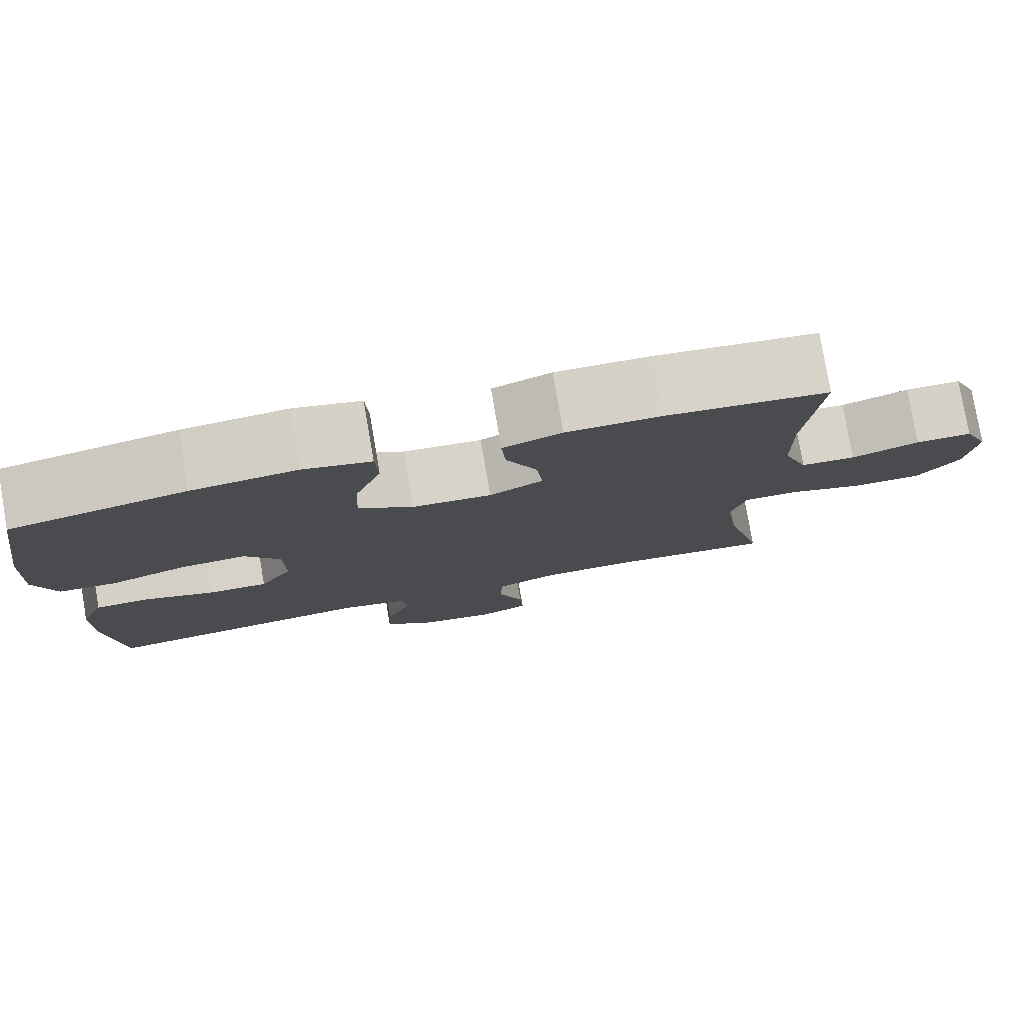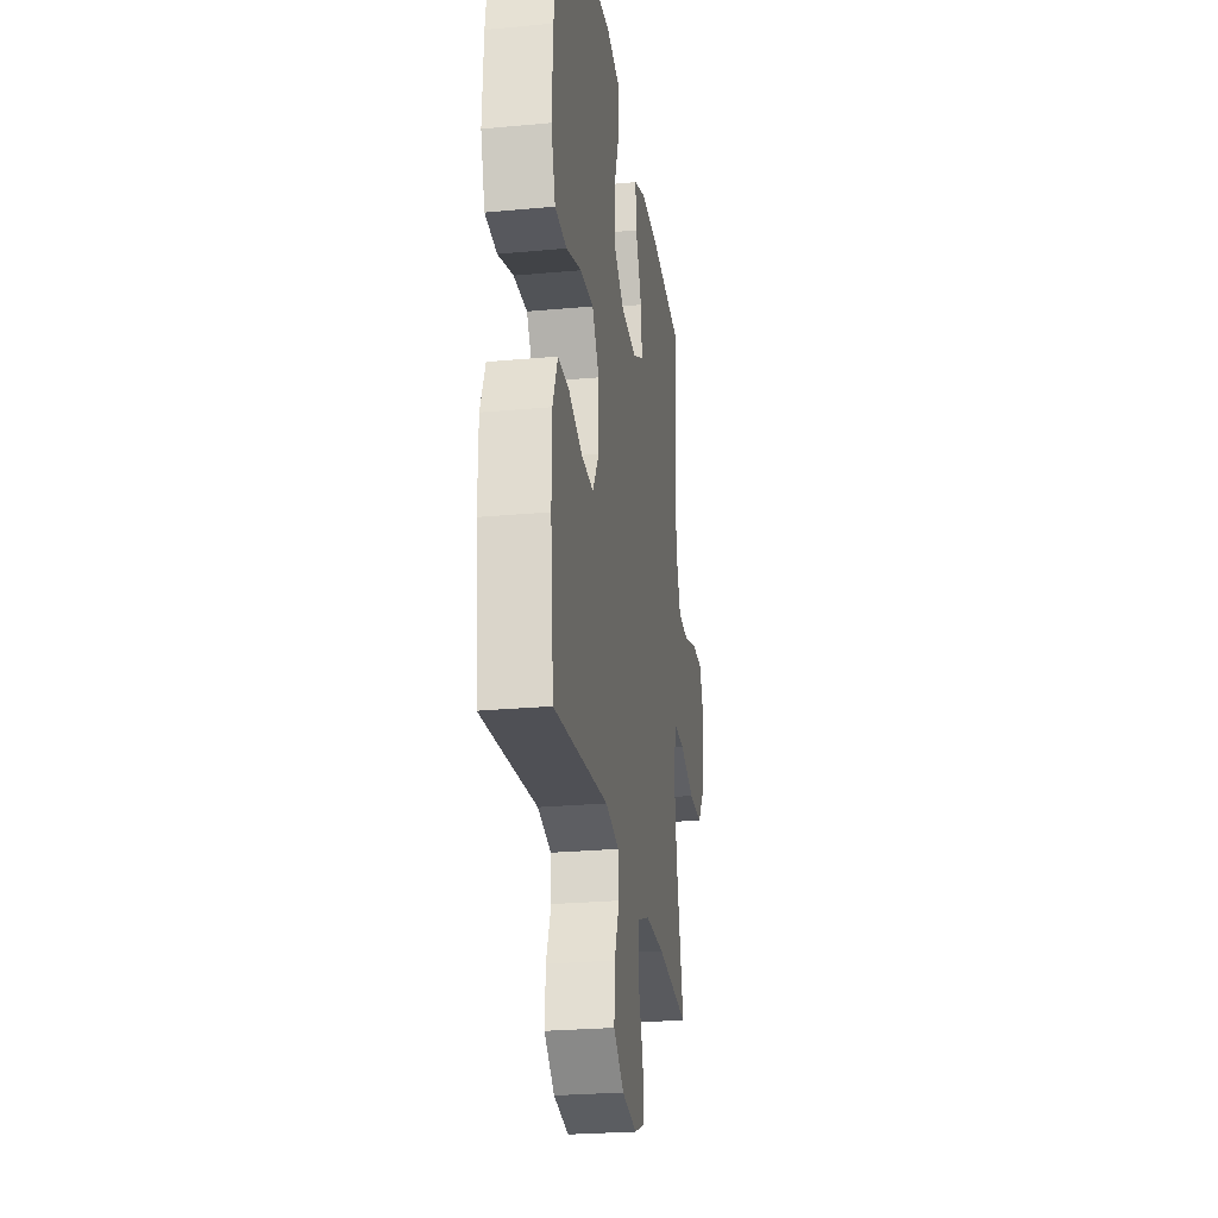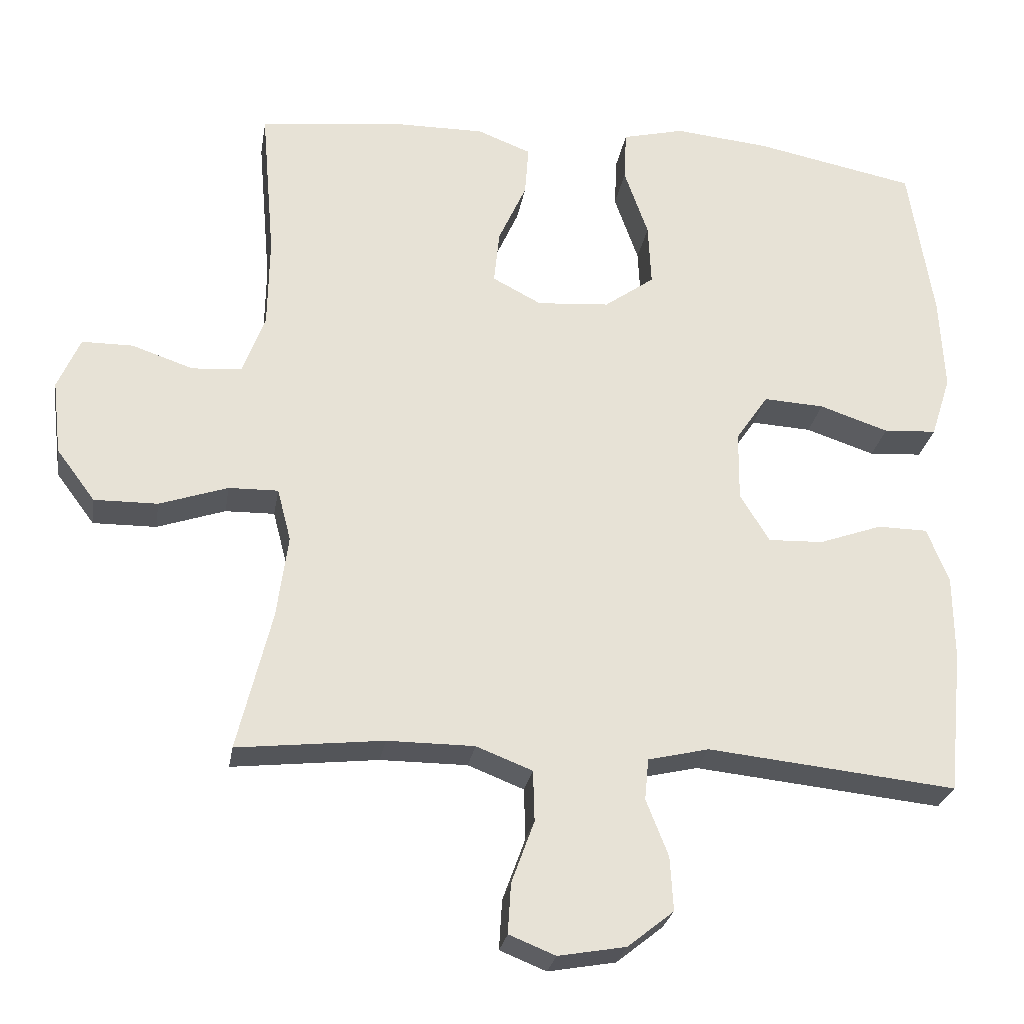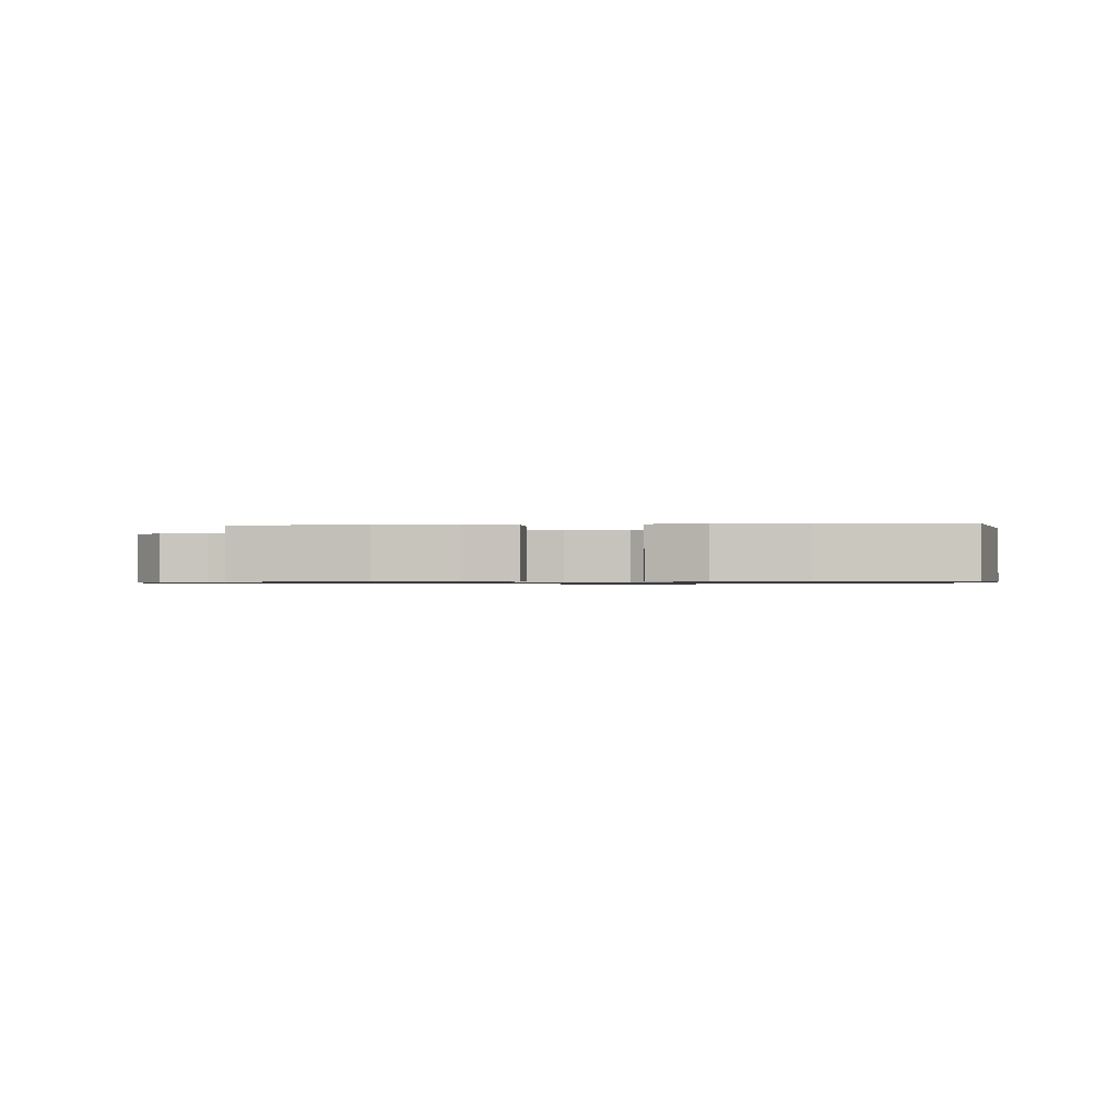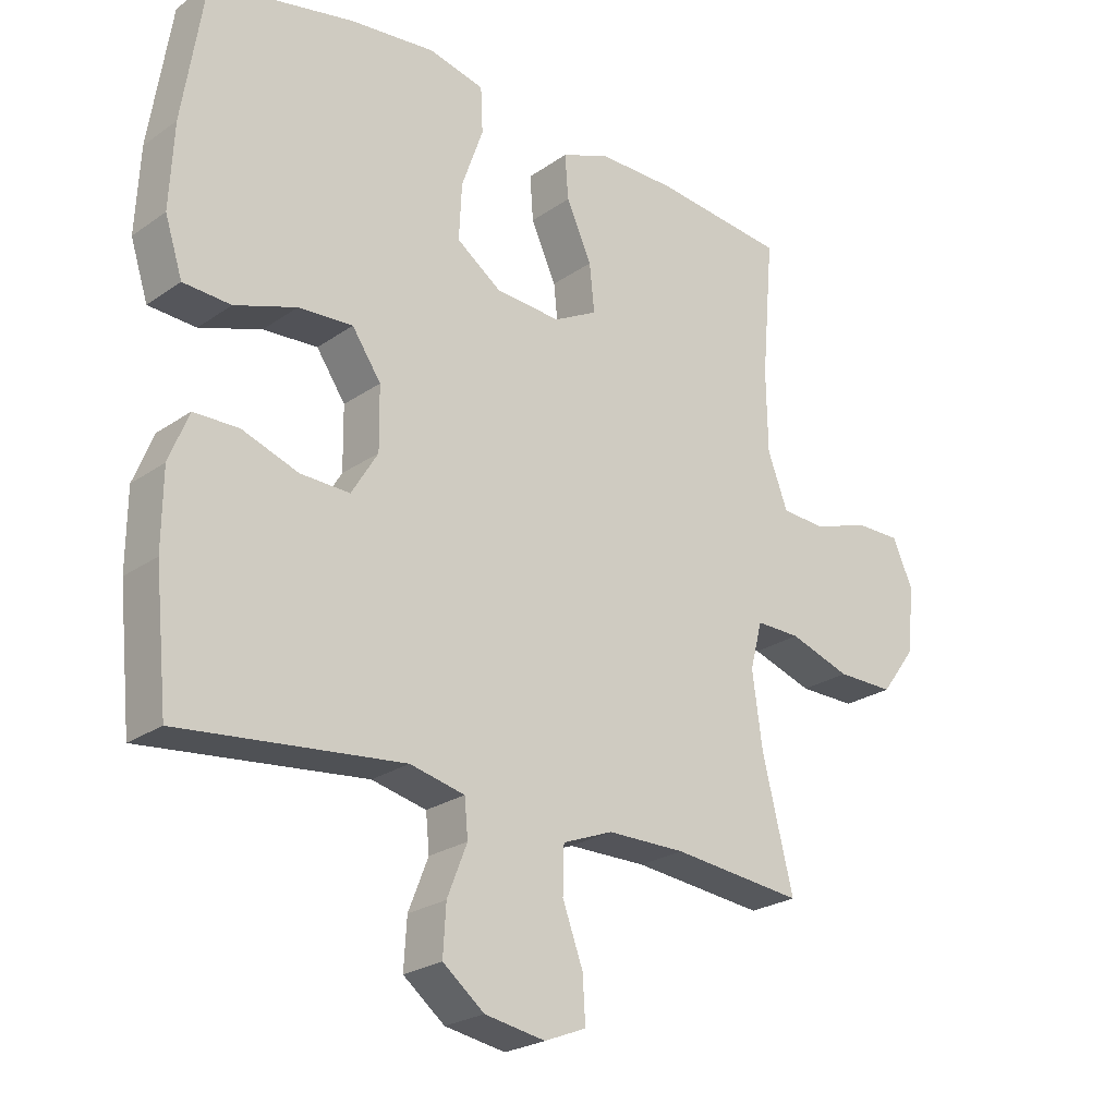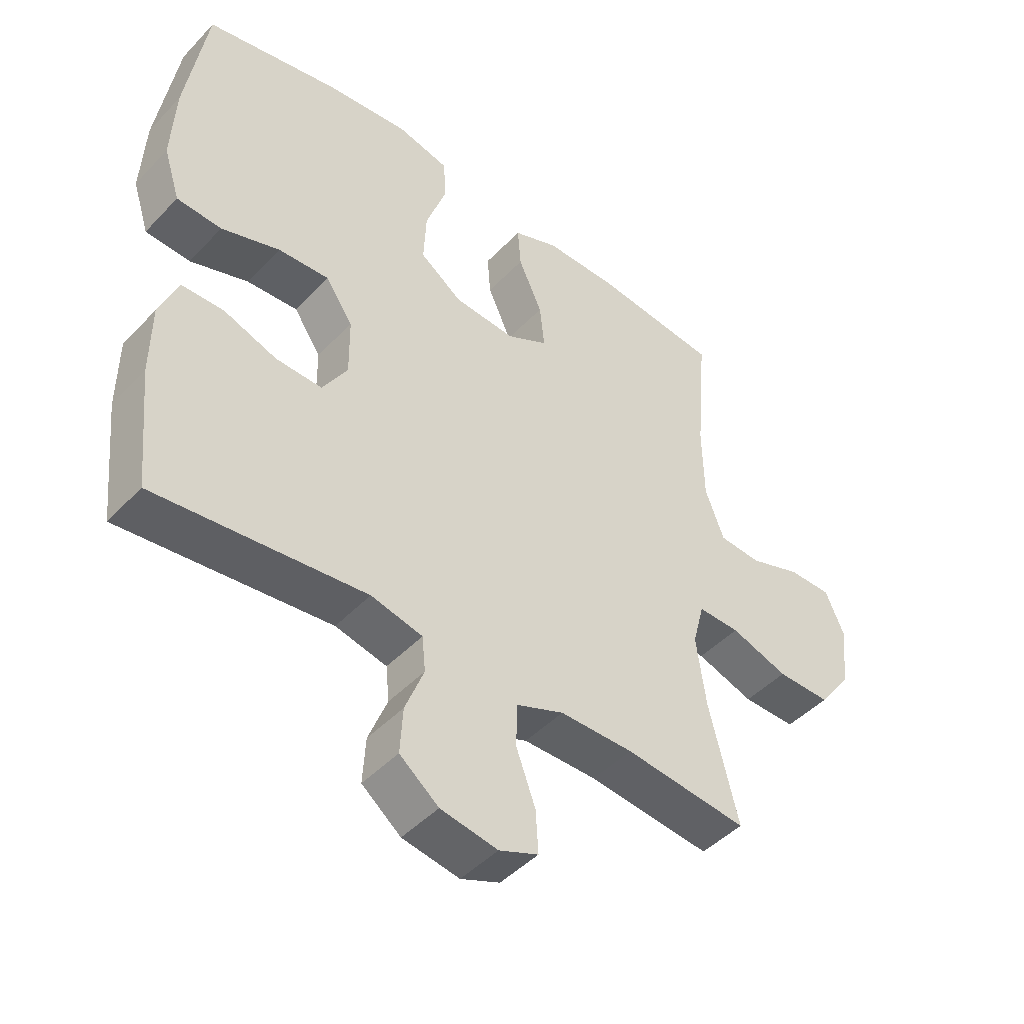
<metadata>
{"format":"obj","ext":"obj","renderer":"f3d","projection":"perspective","resolution":1024,"background":"white","views":[{"elev":78.8,"azim":-9.7,"up":"+Z"},{"elev":-25.5,"azim":-81.5,"up":"+Z"},{"elev":-26.1,"azim":170.8,"up":"+Z"},{"elev":-0.8,"azim":-85.2,"up":"+Y"},{"elev":-24.0,"azim":-41.1,"up":"+Z"},{"elev":-45.8,"azim":-40.3,"up":"+Z"}]}
</metadata>
<code>
o path8194
v 0.4161 0.0375 -0.2777
v 0.4002 0.0375 -0.1612
v 0.4193 0.0375 -0.08752
v 0.4887 0.0375 -0.08872
v 0.5847 0.0375 -0.121
v 0.6737 0.0375 -0.1219
v 0.7276 0.0375 -0.04958
v 0.7395 0.0375 0.05422
v 0.7077 0.0375 0.1269
v 0.6361 0.0375 0.1271
v 0.5499 0.0375 0.09754
v 0.4798 0.0375 0.1024
v 0.4484 0.0375 0.1859
v 0.4462 0.0375 0.3138
v 0.4646 0.0375 0.5276
v 0.2581 0.0375 0.5504
v 0.1365 0.0375 0.5509
v 0.06125 0.0375 0.5215
v 0.06648 0.0375 0.4518
v 0.106 0.0375 0.3644
v 0.1138 0.0375 0.2899
v 0.04531 0.0375 0.2539
v -0.05636 0.0375 0.2613
v -0.1265 0.0375 0.3117
v -0.1222 0.0375 0.3991
v -0.08842 0.0375 0.4951
v -0.09188 0.0375 0.5658
v -0.1788 0.0375 0.5868
v -0.3128 0.0375 0.573
v -0.5371 0.0375 0.5276
v -0.5716 0.0375 0.3067
v -0.5782 0.0375 0.1746
v -0.5508 0.0375 0.08839
v -0.4763 0.0375 0.08386
v -0.3795 0.0375 0.1164
v -0.2945 0.0375 0.1214
v -0.2493 0.0375 0.05511
v -0.2482 0.0375 -0.04241
v -0.2894 0.0375 -0.1102
v -0.3667 0.0375 -0.1077
v -0.4551 0.0375 -0.07617
v -0.5254 0.0375 -0.07729
v -0.556 0.0375 -0.1539
v -0.5572 0.0375 -0.2735
v -0.5371 0.0375 -0.4743
v -0.1881 0.0375 -0.4374
v -0.1023 0.0375 -0.4573
v -0.09681 0.0375 -0.5154
v -0.1279 0.0375 -0.5945
v -0.1325 0.0375 -0.6707
v -0.0676 0.0375 -0.7225
v 0.02728 0.0375 -0.7392
v 0.09234 0.0375 -0.713
v 0.08802 0.0375 -0.6427
v 0.0559 0.0375 -0.555
v 0.05786 0.0375 -0.4834
v 0.1367 0.0375 -0.4524
v 0.2592 0.0375 -0.4521
v 0.4646 0.0375 -0.4743
v 0.4161 -0.0375 -0.2777
v 0.4002 -0.0375 -0.1612
v 0.4193 -0.0375 -0.08752
v 0.4887 -0.0375 -0.08872
v 0.5847 -0.0375 -0.121
v 0.6737 -0.0375 -0.1219
v 0.7276 -0.0375 -0.04958
v 0.7395 -0.0375 0.05422
v 0.7077 -0.0375 0.1269
v 0.6361 -0.0375 0.1271
v 0.5499 -0.0375 0.09754
v 0.4798 -0.0375 0.1024
v 0.4484 -0.0375 0.1859
v 0.4462 -0.0375 0.3138
v 0.4646 -0.0375 0.5276
v 0.2581 -0.0375 0.5504
v 0.1365 -0.0375 0.5509
v 0.06125 -0.0375 0.5215
v 0.06648 -0.0375 0.4518
v 0.106 -0.0375 0.3644
v 0.1138 -0.0375 0.2899
v 0.04531 -0.0375 0.2539
v -0.05636 -0.0375 0.2613
v -0.1265 -0.0375 0.3117
v -0.1222 -0.0375 0.3991
v -0.08842 -0.0375 0.4951
v -0.09188 -0.0375 0.5658
v -0.1788 -0.0375 0.5868
v -0.3128 -0.0375 0.573
v -0.5371 -0.0375 0.5276
v -0.5716 -0.0375 0.3067
v -0.5782 -0.0375 0.1746
v -0.5508 -0.0375 0.08839
v -0.4763 -0.0375 0.08386
v -0.3795 -0.0375 0.1164
v -0.2945 -0.0375 0.1214
v -0.2493 -0.0375 0.05511
v -0.2482 -0.0375 -0.04241
v -0.2894 -0.0375 -0.1102
v -0.3667 -0.0375 -0.1077
v -0.4551 -0.0375 -0.07617
v -0.5254 -0.0375 -0.07729
v -0.556 -0.0375 -0.1539
v -0.5572 -0.0375 -0.2735
v -0.5371 -0.0375 -0.4743
v -0.1881 -0.0375 -0.4374
v -0.1023 -0.0375 -0.4573
v -0.09681 -0.0375 -0.5154
v -0.1279 -0.0375 -0.5945
v -0.1325 -0.0375 -0.6707
v -0.0676 -0.0375 -0.7225
v 0.02728 -0.0375 -0.7392
v 0.09234 -0.0375 -0.713
v 0.08802 -0.0375 -0.6427
v 0.0559 -0.0375 -0.555
v 0.05786 -0.0375 -0.4834
v 0.1367 -0.0375 -0.4524
v 0.2592 -0.0375 -0.4521
v 0.4646 -0.0375 -0.4743
v 0.7276 0.0375 -0.04958
v 0.7395 0.0375 0.05422
v 0.7077 0.0375 0.1269
v 0.7077 0.0375 0.1269
v 0.6737 0.0375 -0.1219
v 0.6361 0.0375 0.1271
v 0.5847 0.0375 -0.121
v 0.5499 0.0375 0.09754
v 0.4887 0.0375 -0.08872
v 0.4798 0.0375 0.1024
v 0.4798 0.0375 0.1024
v 0.4193 0.0375 -0.08752
v 0.4193 0.0375 -0.08752
v 0.4484 0.0375 0.1859
v 0.4462 0.0375 0.3138
v 0.4646 0.0375 0.5276
v 0.4646 0.0375 0.5276
v 0.4646 0.0375 -0.4743
v 0.4646 0.0375 -0.4743
v 0.4161 0.0375 -0.2777
v 0.4002 0.0375 -0.1612
v 0.2592 0.0375 -0.4521
v 0.2581 0.0375 0.5504
v 0.1367 0.0375 -0.4524
v 0.1365 0.0375 0.5509
v 0.05786 0.0375 -0.4834
v 0.05786 0.0375 -0.4834
v 0.106 0.0375 0.3644
v 0.1138 0.0375 0.2899
v 0.1138 0.0375 0.2899
v 0.06125 0.0375 0.5215
v 0.06125 0.0375 0.5215
v 0.04531 0.0375 0.2539
v 0.06648 0.0375 0.4518
v 0.02728 0.0375 -0.7392
v 0.09234 0.0375 -0.713
v 0.09234 0.0375 -0.713
v 0.08802 0.0375 -0.6427
v 0.0559 0.0375 -0.555
v -0.05636 0.0375 0.2613
v -0.0676 0.0375 -0.7225
v -0.1265 0.0375 0.3117
v -0.1325 0.0375 -0.6707
v -0.1222 0.0375 0.3991
v -0.08842 0.0375 0.4951
v -0.09188 0.0375 0.5658
v -0.09188 0.0375 0.5658
v -0.1788 0.0375 0.5868
v -0.1279 0.0375 -0.5945
v -0.09681 0.0375 -0.5154
v -0.1023 0.0375 -0.4573
v -0.1023 0.0375 -0.4573
v -0.1881 0.0375 -0.4374
v -0.3128 0.0375 0.573
v -0.2493 0.0375 0.05511
v -0.2482 0.0375 -0.04241
v -0.2894 0.0375 -0.1102
v -0.2894 0.0375 -0.1102
v -0.2945 0.0375 0.1214
v -0.3667 0.0375 -0.1077
v -0.3795 0.0375 0.1164
v -0.4551 0.0375 -0.07617
v -0.4763 0.0375 0.08386
v -0.5371 0.0375 -0.4743
v -0.5371 0.0375 -0.4743
v -0.5254 0.0375 -0.07729
v -0.5254 0.0375 -0.07729
v -0.5508 0.0375 0.08839
v -0.5508 0.0375 0.08839
v -0.5371 0.0375 0.5276
v -0.5371 0.0375 0.5276
v -0.556 0.0375 -0.1539
v -0.5572 0.0375 -0.2735
v -0.5782 0.0375 0.1746
v -0.5716 0.0375 0.3067
v 0.7276 -0.0375 -0.04958
v 0.7395 -0.0375 0.05422
v 0.7077 -0.0375 0.1269
v 0.7077 -0.0375 0.1269
v 0.6737 -0.0375 -0.1219
v 0.6361 -0.0375 0.1271
v 0.5847 -0.0375 -0.121
v 0.5499 -0.0375 0.09754
v 0.4887 -0.0375 -0.08872
v 0.4798 -0.0375 0.1024
v 0.4798 -0.0375 0.1024
v 0.4193 -0.0375 -0.08752
v 0.4193 -0.0375 -0.08752
v 0.4484 -0.0375 0.1859
v 0.4462 -0.0375 0.3138
v 0.4646 -0.0375 0.5276
v 0.4646 -0.0375 0.5276
v 0.4646 -0.0375 -0.4743
v 0.4646 -0.0375 -0.4743
v 0.4161 -0.0375 -0.2777
v 0.4002 -0.0375 -0.1612
v 0.2592 -0.0375 -0.4521
v 0.2581 -0.0375 0.5504
v 0.1367 -0.0375 -0.4524
v 0.1365 -0.0375 0.5509
v 0.05786 -0.0375 -0.4834
v 0.05786 -0.0375 -0.4834
v 0.106 -0.0375 0.3644
v 0.1138 -0.0375 0.2899
v 0.1138 -0.0375 0.2899
v 0.06125 -0.0375 0.5215
v 0.06125 -0.0375 0.5215
v 0.04531 -0.0375 0.2539
v 0.06648 -0.0375 0.4518
v 0.02728 -0.0375 -0.7392
v 0.09234 -0.0375 -0.713
v 0.09234 -0.0375 -0.713
v 0.08802 -0.0375 -0.6427
v 0.0559 -0.0375 -0.555
v -0.05636 -0.0375 0.2613
v -0.0676 -0.0375 -0.7225
v -0.1265 -0.0375 0.3117
v -0.1325 -0.0375 -0.6707
v -0.1222 -0.0375 0.3991
v -0.08842 -0.0375 0.4951
v -0.09188 -0.0375 0.5658
v -0.09188 -0.0375 0.5658
v -0.1788 -0.0375 0.5868
v -0.1279 -0.0375 -0.5945
v -0.09681 -0.0375 -0.5154
v -0.1023 -0.0375 -0.4573
v -0.1023 -0.0375 -0.4573
v -0.1881 -0.0375 -0.4374
v -0.3128 -0.0375 0.573
v -0.2493 -0.0375 0.05511
v -0.2482 -0.0375 -0.04241
v -0.2894 -0.0375 -0.1102
v -0.2894 -0.0375 -0.1102
v -0.2945 -0.0375 0.1214
v -0.3667 -0.0375 -0.1077
v -0.3795 -0.0375 0.1164
v -0.4551 -0.0375 -0.07617
v -0.4763 -0.0375 0.08386
v -0.5371 -0.0375 -0.4743
v -0.5371 -0.0375 -0.4743
v -0.5254 -0.0375 -0.07729
v -0.5254 -0.0375 -0.07729
v -0.5508 -0.0375 0.08839
v -0.5508 -0.0375 0.08839
v -0.5371 -0.0375 0.5276
v -0.5371 -0.0375 0.5276
v -0.556 -0.0375 -0.1539
v -0.5572 -0.0375 -0.2735
v -0.5782 -0.0375 0.1746
v -0.5716 -0.0375 0.3067
f 234 228 231
f 253 255 265
f 237 247 235
f 239 241 238
f 199 195 196
f 216 221 208
f 234 242 236
f 226 205 222
f 246 266 257
f 250 253 246
f 231 228 229
f 265 255 259
f 224 227 218
f 221 222 208
f 221 218 227
f 249 244 217
f 232 234 231
f 250 244 249
f 199 194 195
f 249 217 214
f 252 268 254
f 217 244 219
f 234 232 242
f 248 233 252
f 242 232 243
f 233 248 226
f 218 221 216
f 201 200 194
f 208 222 207
f 244 250 246
f 266 253 265
f 194 200 198
f 235 252 233
f 226 249 214
f 226 214 205
f 203 205 202
f 207 205 203
f 202 200 201
f 254 267 256
f 201 194 199
f 244 243 219
f 219 243 232
f 203 202 201
f 214 215 213
f 226 248 249
f 246 253 266
f 267 254 268
f 256 267 261
f 238 241 237
f 263 268 247
f 235 247 268
f 268 252 235
f 222 205 207
f 213 215 211
f 214 217 215
f 216 208 209
f 241 247 237
f 7 8 67 66
f 8 122 197 67
f 6 7 66 65
f 9 10 69 68
f 5 6 65 64
f 10 11 70 69
f 4 5 64 63
f 11 129 204 70
f 131 4 63 206
f 12 13 72 71
f 14 135 210 73
f 13 14 73 72
f 137 1 60 212
f 2 3 62 61
f 1 2 61 60
f 58 59 118 117
f 15 16 75 74
f 57 58 117 116
f 16 17 76 75
f 145 57 116 220
f 20 148 223 79
f 17 150 225 76
f 21 22 81 80
f 19 20 79 78
f 18 19 78 77
f 52 155 230 111
f 53 54 113 112
f 54 55 114 113
f 55 56 115 114
f 22 23 82 81
f 51 52 111 110
f 23 24 83 82
f 50 51 110 109
f 25 26 85 84
f 26 165 240 85
f 27 28 87 86
f 49 50 109 108
f 48 49 108 107
f 170 48 107 245
f 46 47 106 105
f 24 25 84 83
f 28 29 88 87
f 37 38 97 96
f 38 176 251 97
f 36 37 96 95
f 39 40 99 98
f 35 36 95 94
f 40 41 100 99
f 34 35 94 93
f 183 46 105 258
f 41 185 260 100
f 187 34 93 262
f 29 189 264 88
f 42 43 102 101
f 44 45 104 103
f 43 44 103 102
f 32 33 92 91
f 31 32 91 90
f 30 31 90 89
f 159 156 153
f 178 190 180
f 162 160 172
f 164 163 166
f 124 121 120
f 141 133 146
f 159 161 167
f 151 147 130
f 171 182 191
f 175 171 178
f 156 154 153
f 190 184 180
f 149 143 152
f 146 133 147
f 146 152 143
f 174 142 169
f 157 156 159
f 175 174 169
f 124 120 119
f 174 139 142
f 177 179 193
f 142 144 169
f 159 167 157
f 173 177 158
f 167 168 157
f 158 151 173
f 143 141 146
f 126 119 125
f 133 132 147
f 169 171 175
f 191 190 178
f 119 123 125
f 160 158 177
f 151 139 174
f 151 130 139
f 128 127 130
f 132 128 130
f 127 126 125
f 179 181 192
f 126 124 119
f 169 144 168
f 144 157 168
f 128 126 127
f 139 138 140
f 151 174 173
f 171 191 178
f 192 193 179
f 181 186 192
f 163 162 166
f 188 172 193
f 160 193 172
f 193 160 177
f 147 132 130
f 138 136 140
f 139 140 142
f 141 134 133
f 166 162 172

</code>
